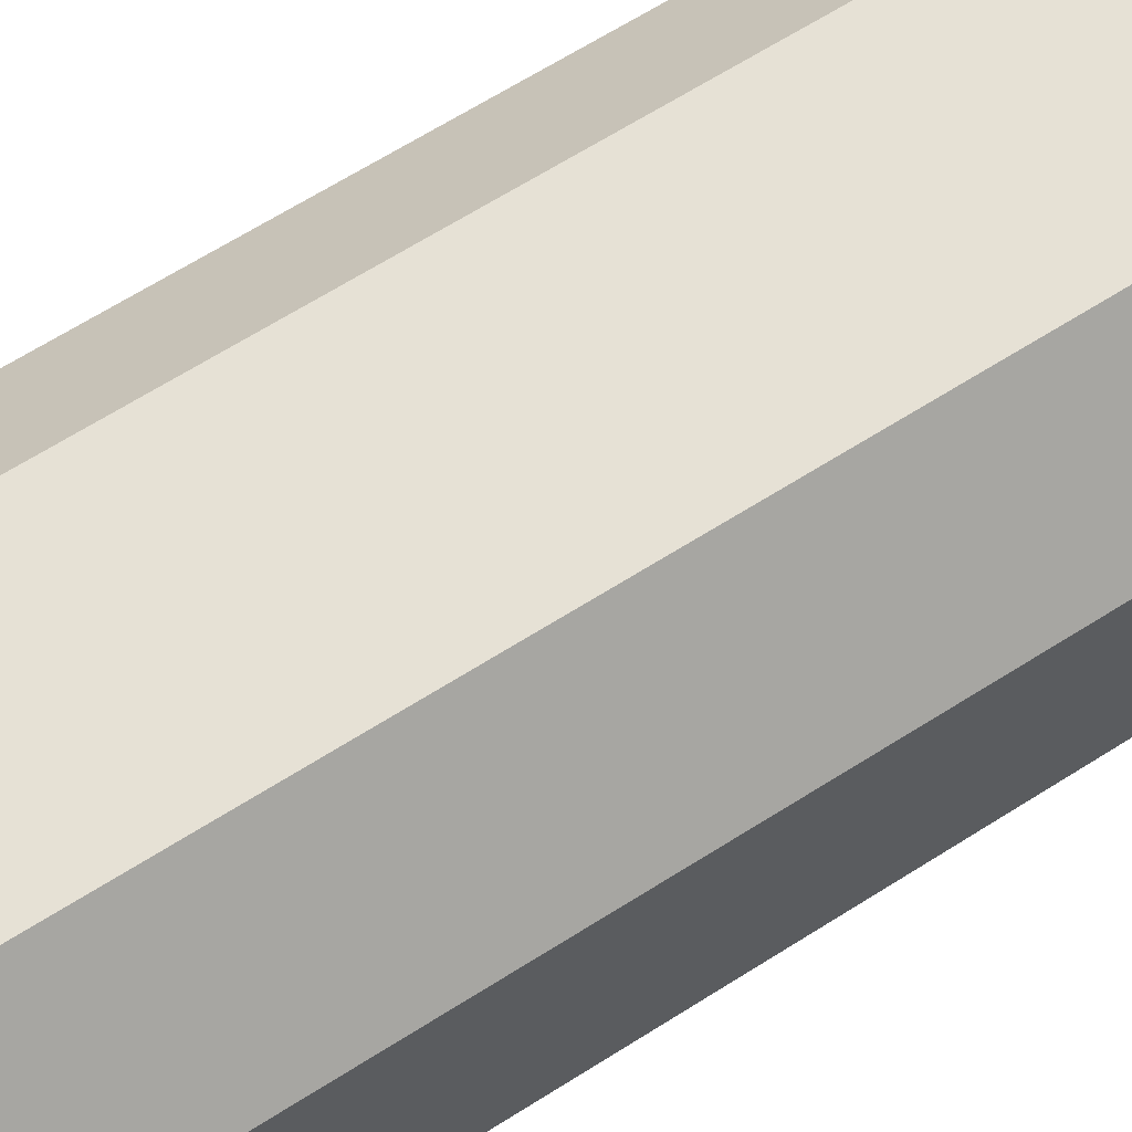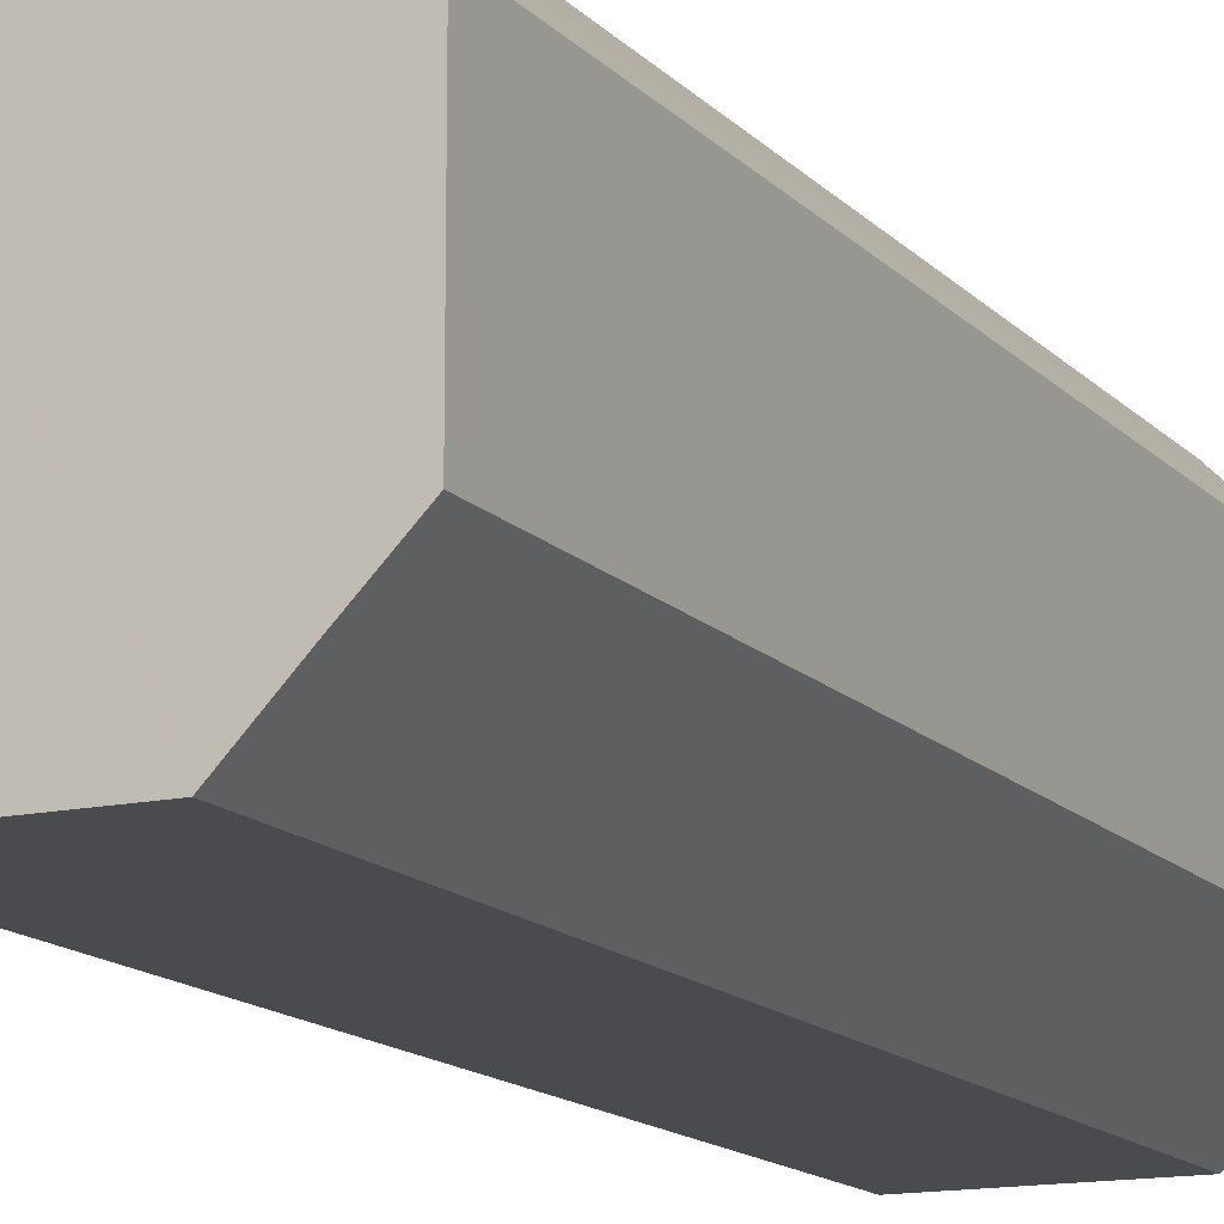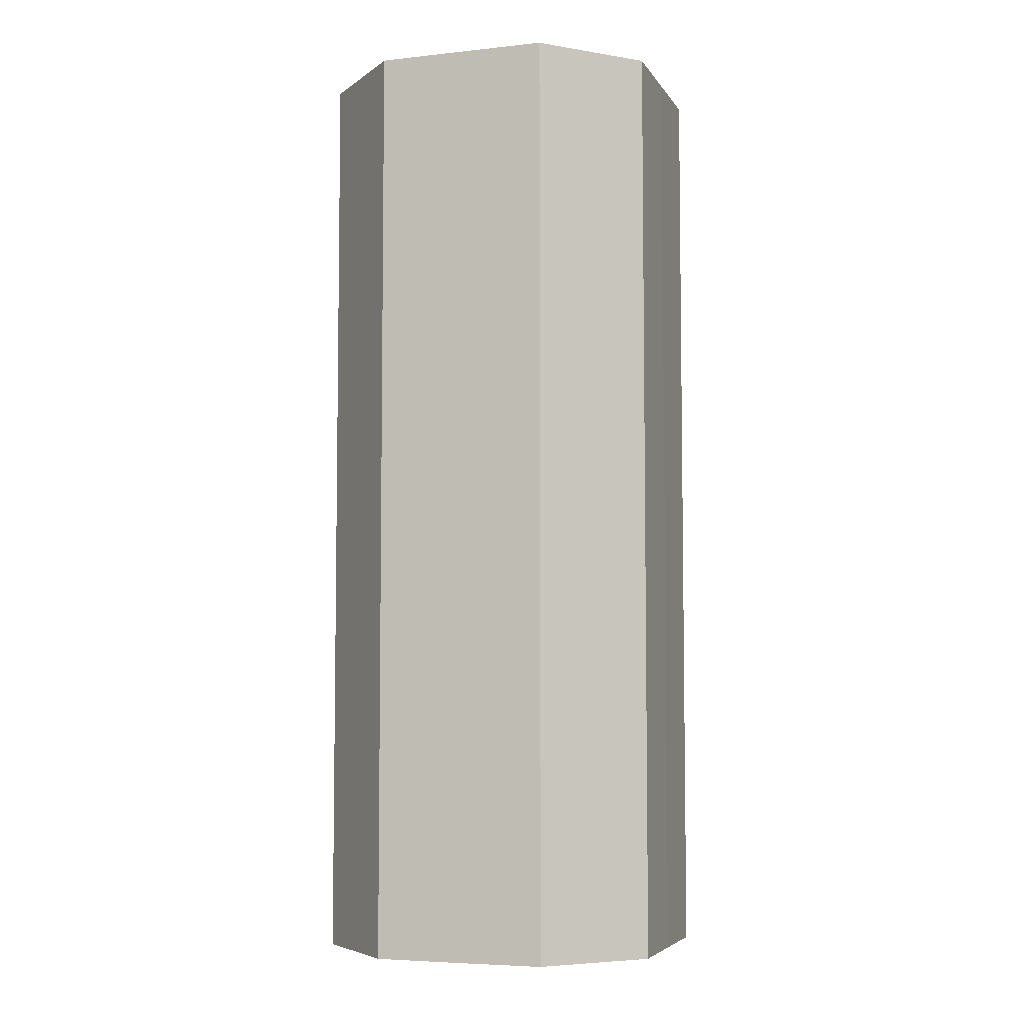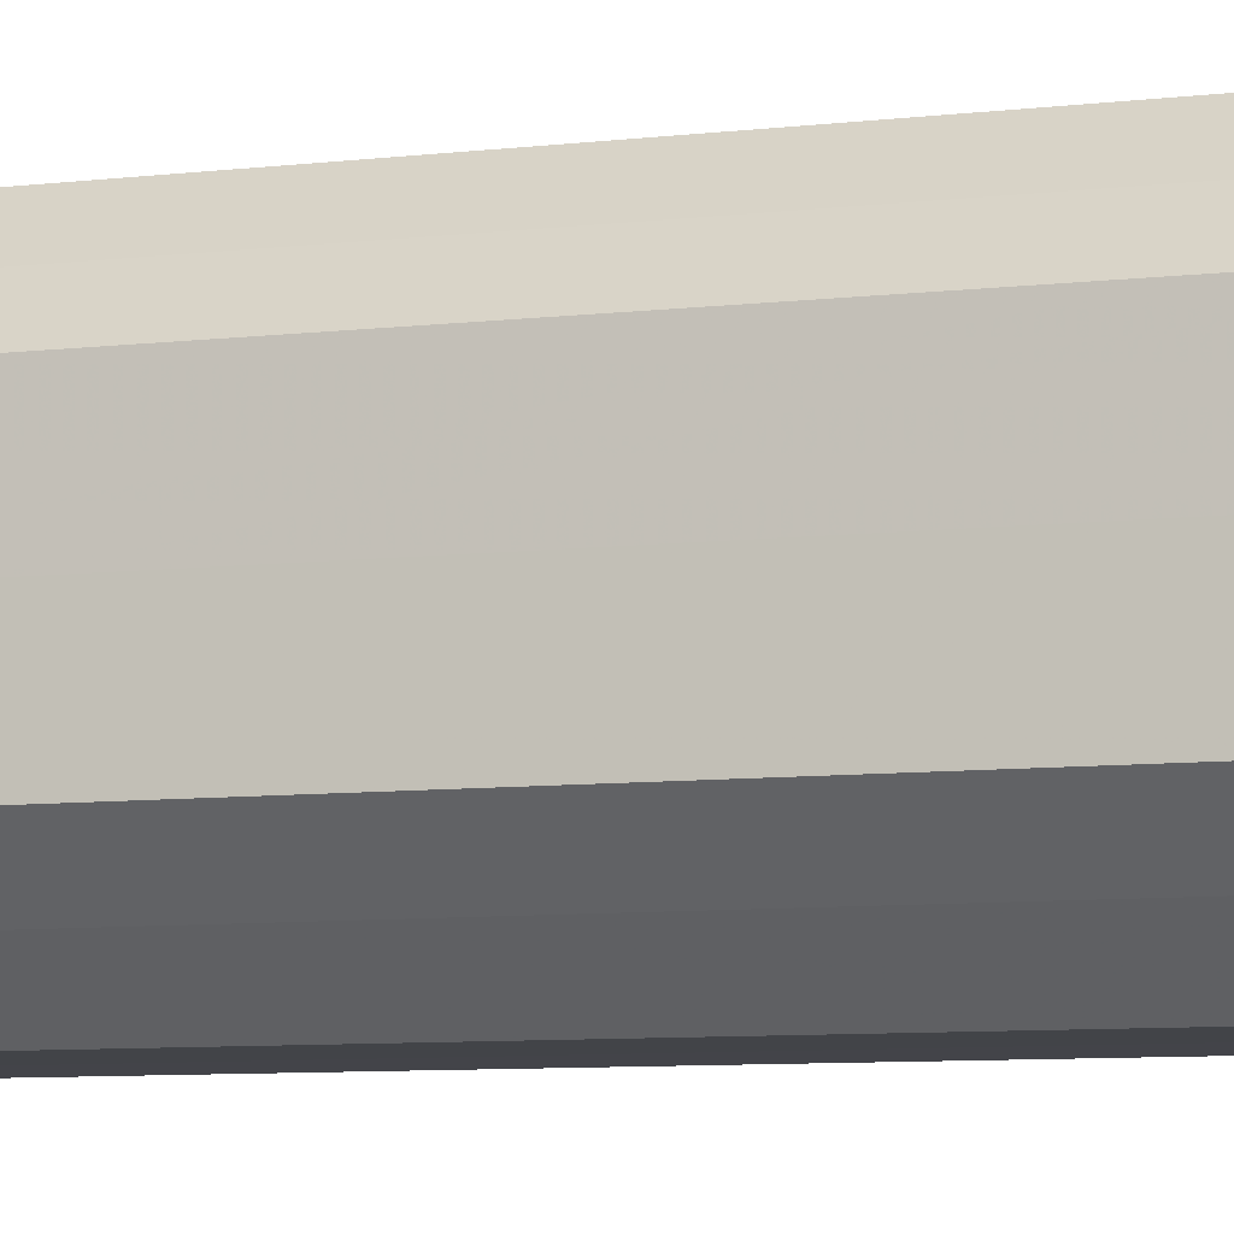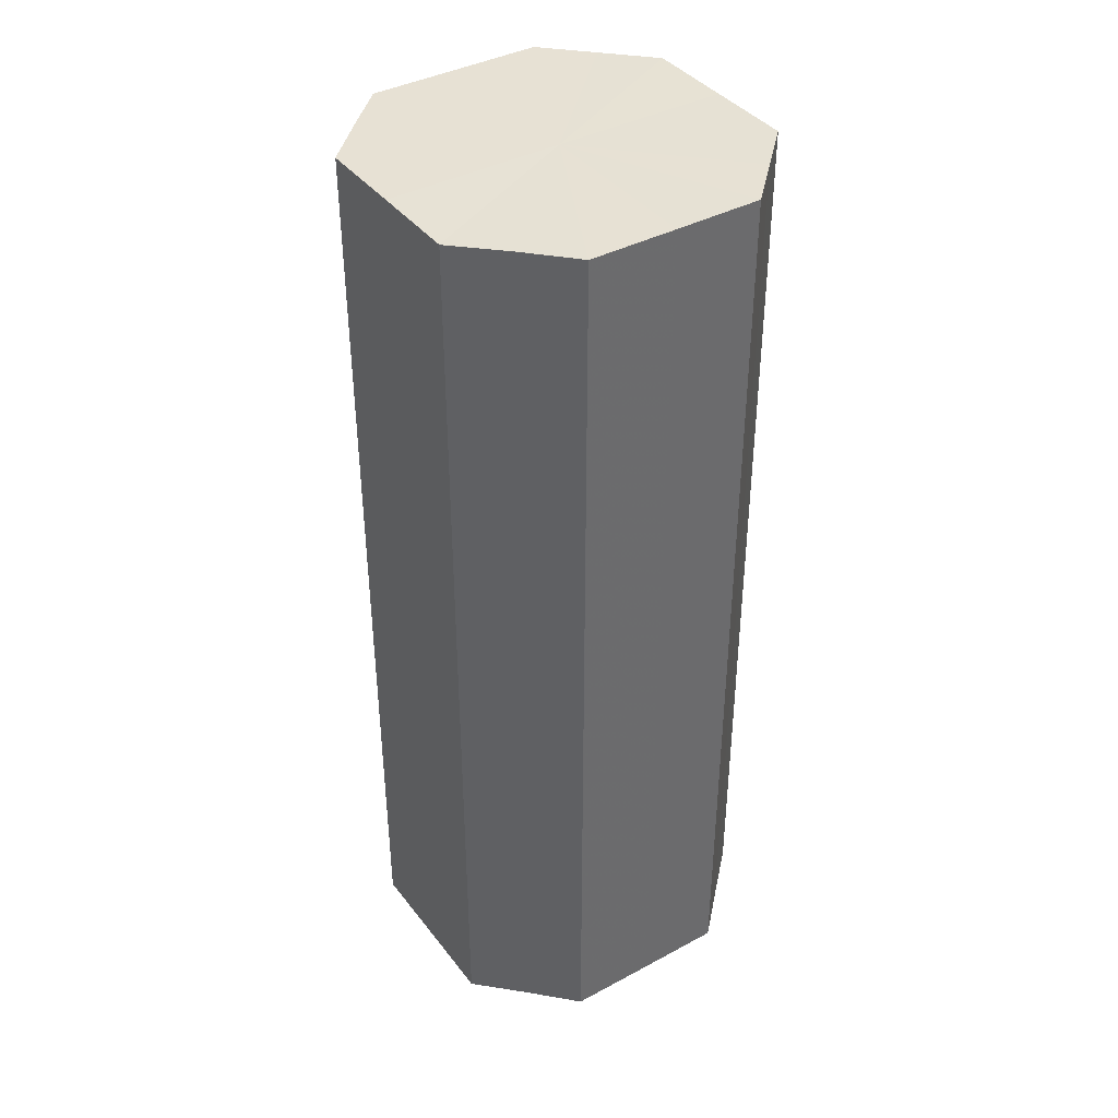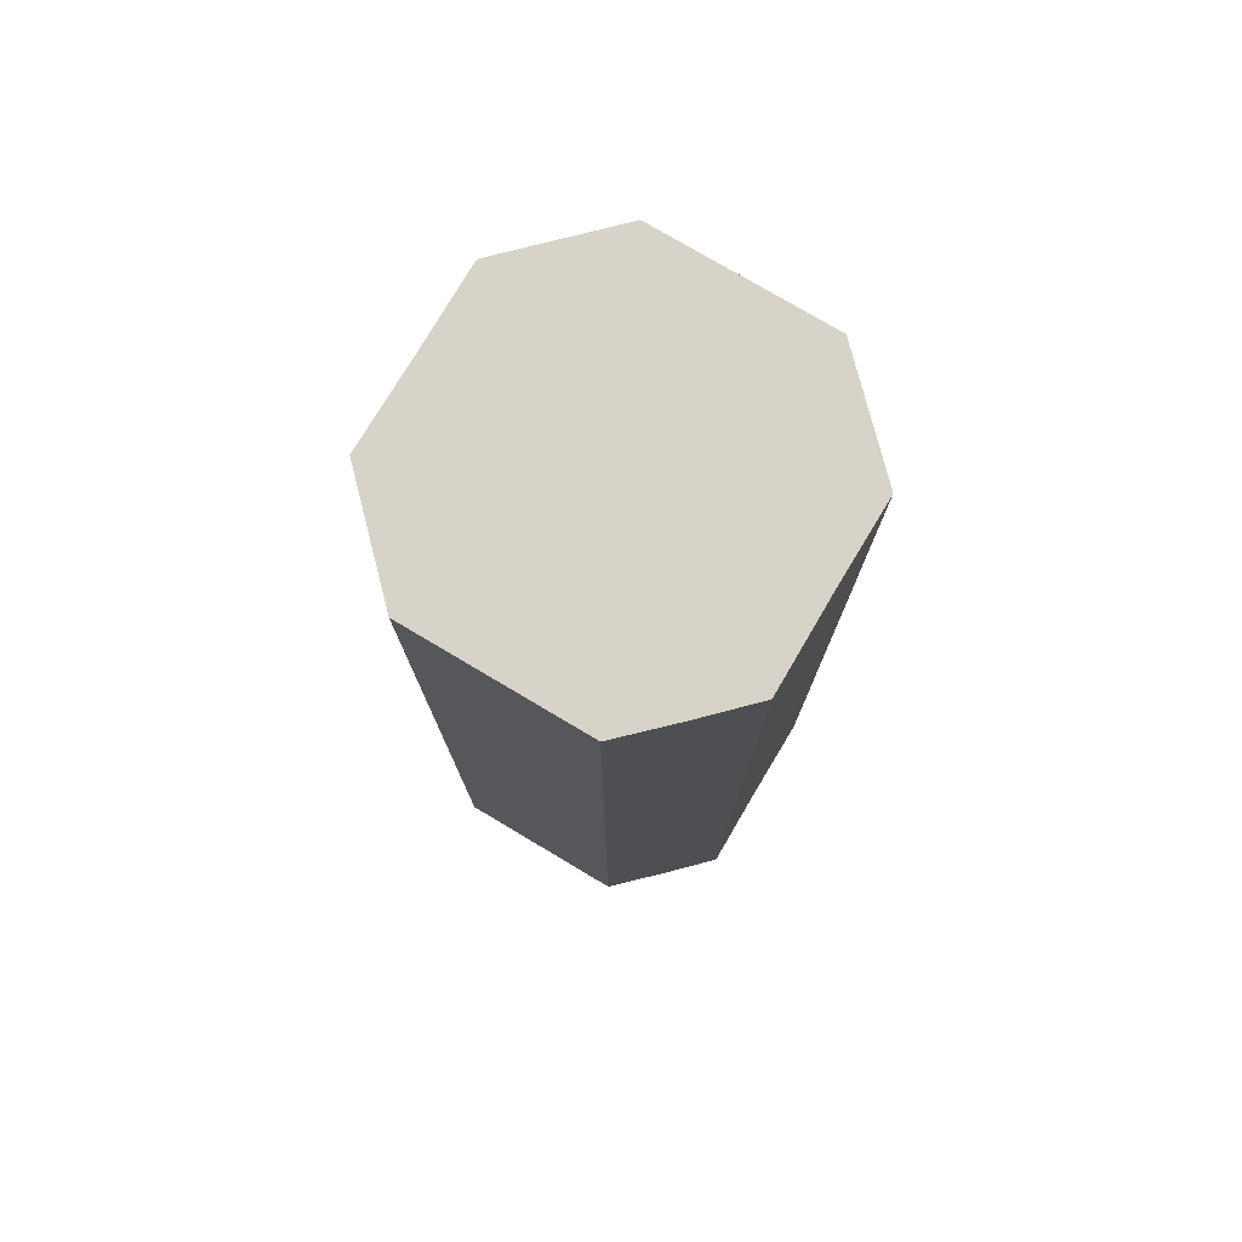
<metadata>
{"format":"obj","ext":"obj","renderer":"f3d","projection":"perspective","resolution":1024,"background":"white","views":[{"elev":64.7,"azim":-122.7,"up":"+Y"},{"elev":-14.2,"azim":-153.8,"up":"+Y"},{"elev":-5.5,"azim":18.3,"up":"+Z"},{"elev":-8.3,"azim":-72.0,"up":"+Y"},{"elev":39.6,"azim":146.4,"up":"+Z"},{"elev":77.1,"azim":30.7,"up":"+Z"}]}
</metadata>
<code>
o 2393
v 2248 1880 8.175
v 2247 1880 8.175
v 2248 1880 8.391
v 2247 1880 8.175
v 2247 1880 8.391
v 2248 1880 8.175
v 2248 1880 8.391
v 2247 1880 8.175
v 2247 1880 8.391
v 2248 1880 8.175
v 2248 1880 8.391
v 2247 1880 8.175
v 2247 1880 8.391
v 2248 1880 8.175
v 2248 1880 8.391
v 2247 1879 8.175
v 2247 1880 8.391
v 2248 1880 8.175
v 2248 1880 8.391
v 2247 1879 8.175
v 2247 1879 8.391
v 2248 1879 8.175
v 2248 1879 8.391
v 2247 1879 8.175
v 2247 1879 8.391
v 2248 1879 8.175
v 2248 1879 8.391
v 2248 1879 8.175
v 2247 1879 8.391
v 2248 1879 8.175
v 2248 1879 8.391
v 2248 1879 8.391
v 2248 1880 8.391
v 2247 1880 8.175
v 2247 1880 8.391
v 2247 1880 8.175
v 2247 1880 8.391
v 2248 1880 8.391
v 2248 1880 8.175
v 2248 1880 8.391
v 2248 1880 8.175
v 2247 1880 8.175
v 2247 1880 8.391
v 2248 1880 8.391
v 2248 1880 8.175
v 2248 1880 8.391
v 2248 1880 8.175
v 2247 1880 8.175
v 2247 1880 8.391
v 2248 1879 8.391
v 2248 1880 8.175
v 2248 1879 8.391
v 2248 1879 8.175
v 2247 1879 8.175
v 2247 1879 8.391
v 2248 1879 8.391
v 2248 1879 8.175
v 2248 1879 8.391
v 2248 1879 8.175
v 2247 1879 8.175
v 2247 1879 8.391
v 2247 1879 8.391
v 2248 1879 8.175
v 2247 1879 8.175
v 2248 1880 8.175
v 2247 1880 8.175
v 2248 1880 8.175
v 2247 1880 8.175
v 2248 1880 8.175
v 2247 1880 8.175
v 2248 1880 8.175
v 2247 1880 8.175
v 2248 1880 8.175
v 2247 1879 8.175
v 2248 1880 8.175
v 2247 1879 8.175
v 2248 1879 8.175
v 2247 1879 8.175
v 2248 1879 8.175
v 2248 1879 8.175
v 2248 1879 8.175
v 2248 1880 8.391
v 2248 1880 8.391
v 2247 1880 8.391
v 2248 1880 8.391
v 2247 1880 8.391
v 2248 1880 8.391
v 2247 1880 8.391
v 2248 1880 8.391
v 2247 1880 8.391
v 2248 1880 8.391
v 2247 1879 8.391
v 2248 1879 8.391
v 2247 1879 8.391
v 2248 1879 8.391
v 2247 1879 8.391
v 2248 1879 8.391
v 2248 1879 8.391
f 1 2 3
f 2 4 5
f 6 1 7
f 4 8 9
f 10 6 11
f 8 12 13
f 14 10 15
f 12 16 17
f 18 14 19
f 16 20 21
f 22 18 23
f 20 24 25
f 26 22 27
f 24 28 29
f 30 26 31
f 28 30 32
f 33 34 35
f 35 36 37
f 38 39 33
f 40 41 38
f 37 42 43
f 44 45 40
f 46 47 44
f 43 48 49
f 50 51 46
f 52 53 50
f 49 54 55
f 56 57 52
f 58 59 56
f 55 60 61
f 62 63 58
f 61 64 62
f 65 66 67
f 65 68 66
f 65 67 69
f 65 70 68
f 65 69 71
f 65 72 70
f 65 71 73
f 65 74 72
f 65 73 75
f 65 76 74
f 65 75 77
f 65 78 76
f 65 77 79
f 65 80 78
f 65 79 81
f 65 81 80
f 82 83 84
f 82 85 83
f 82 84 86
f 82 87 85
f 82 86 88
f 82 89 87
f 82 88 90
f 82 91 89
f 82 90 92
f 82 93 91
f 82 92 94
f 82 95 93
f 82 94 96
f 82 97 95
f 82 96 98
f 82 98 97

</code>
